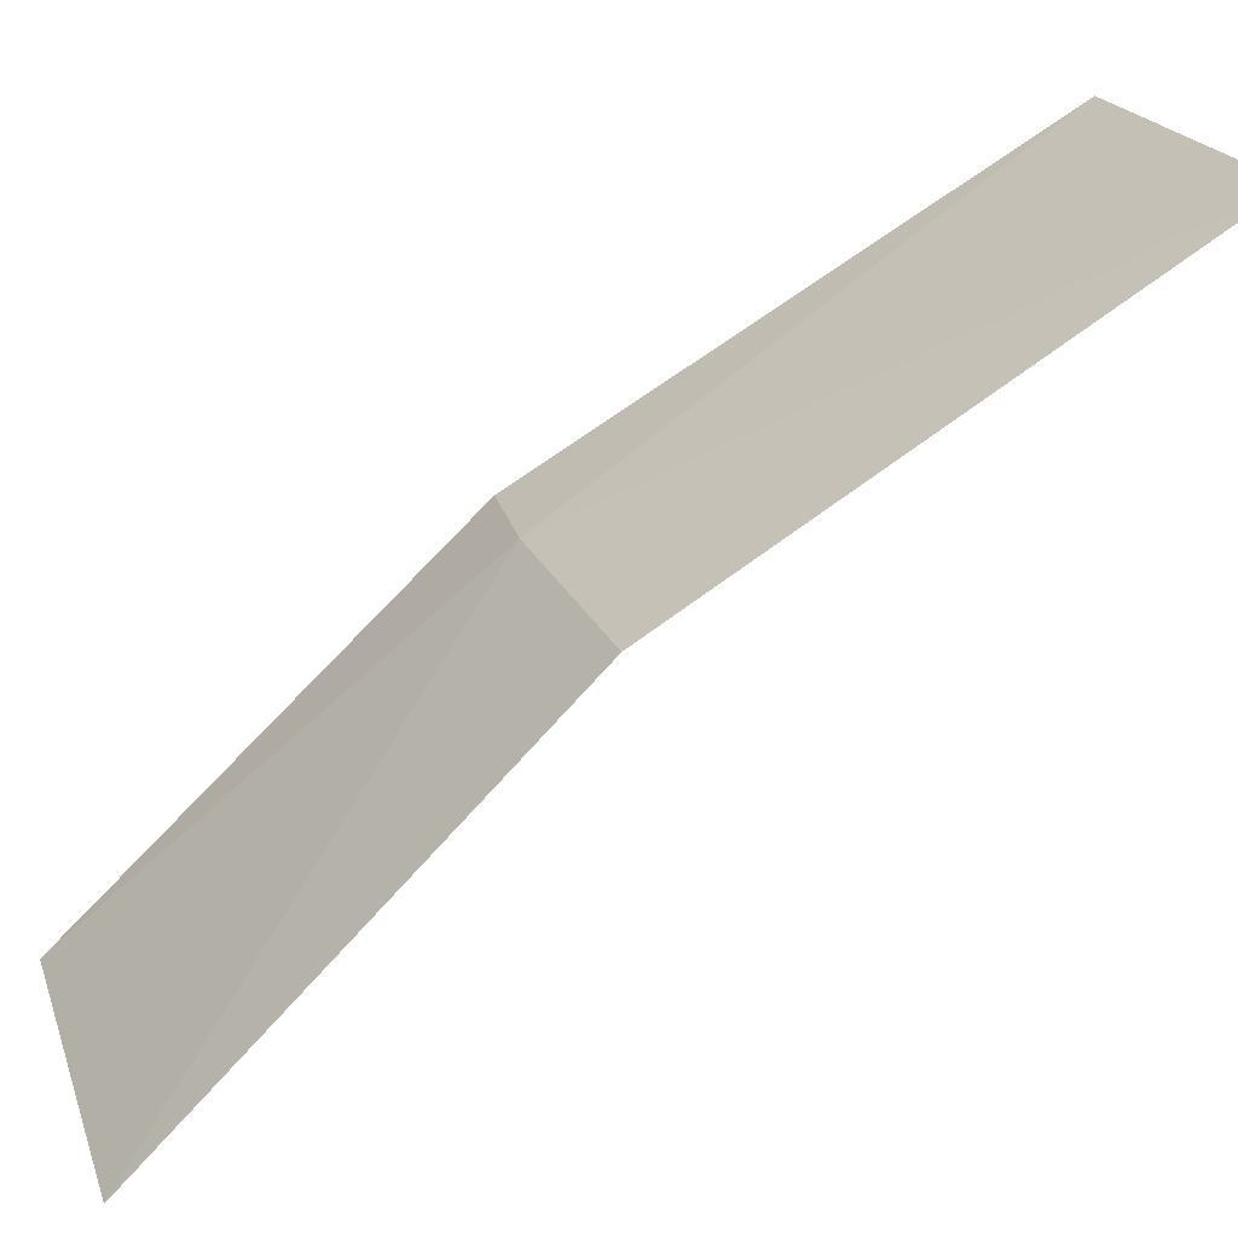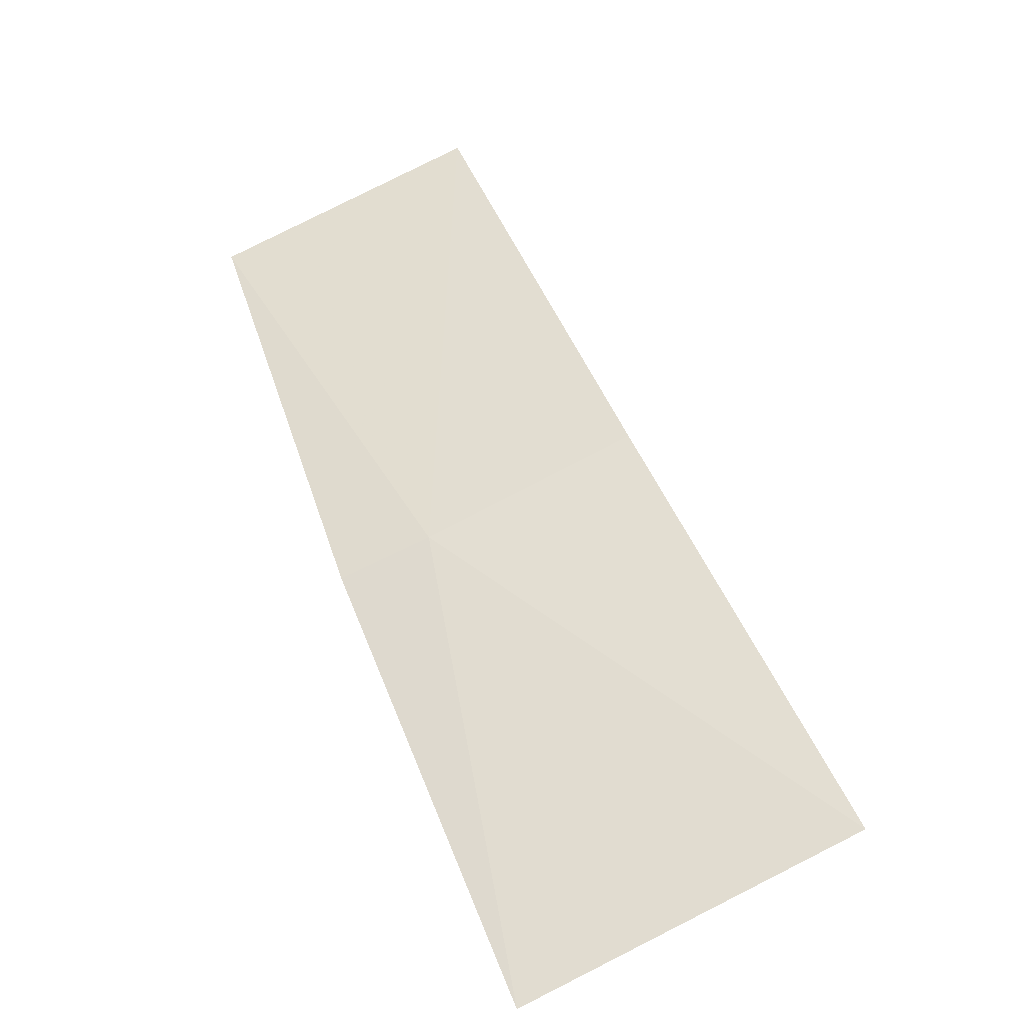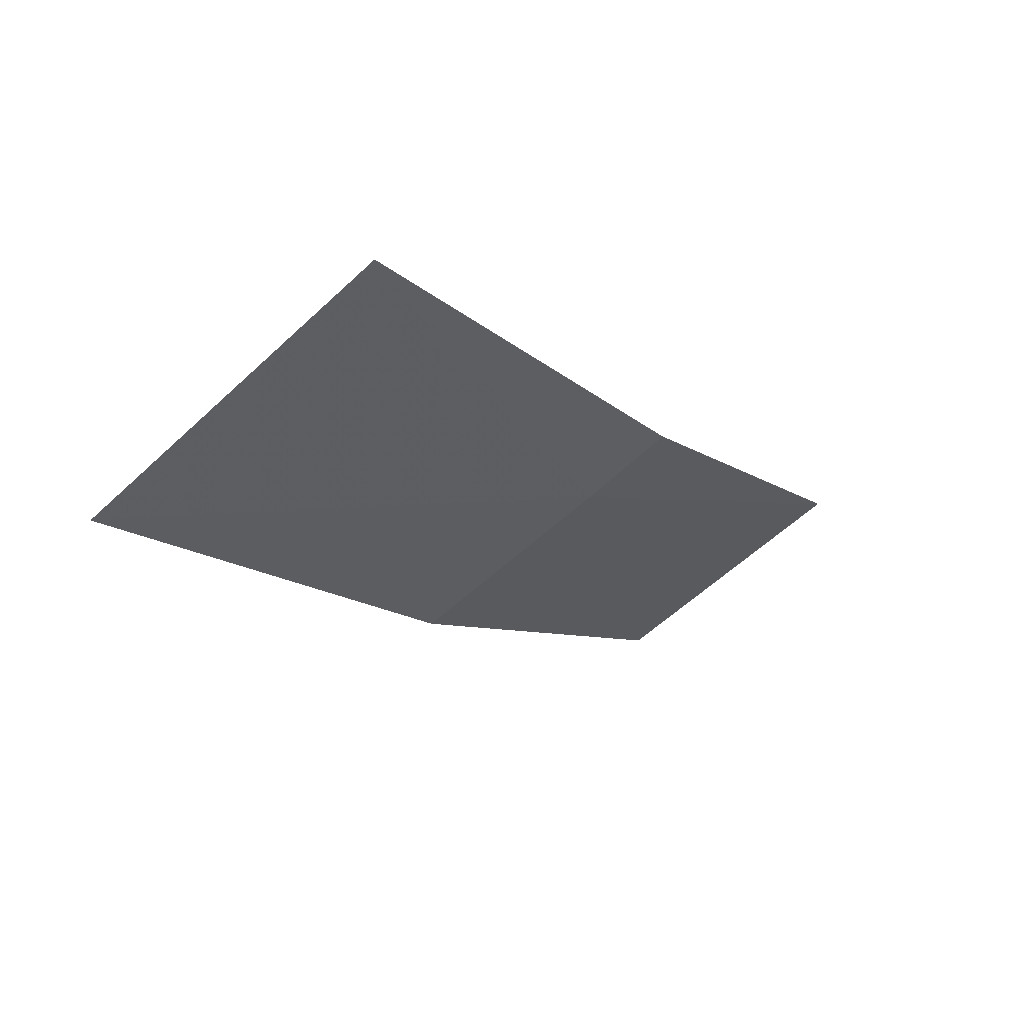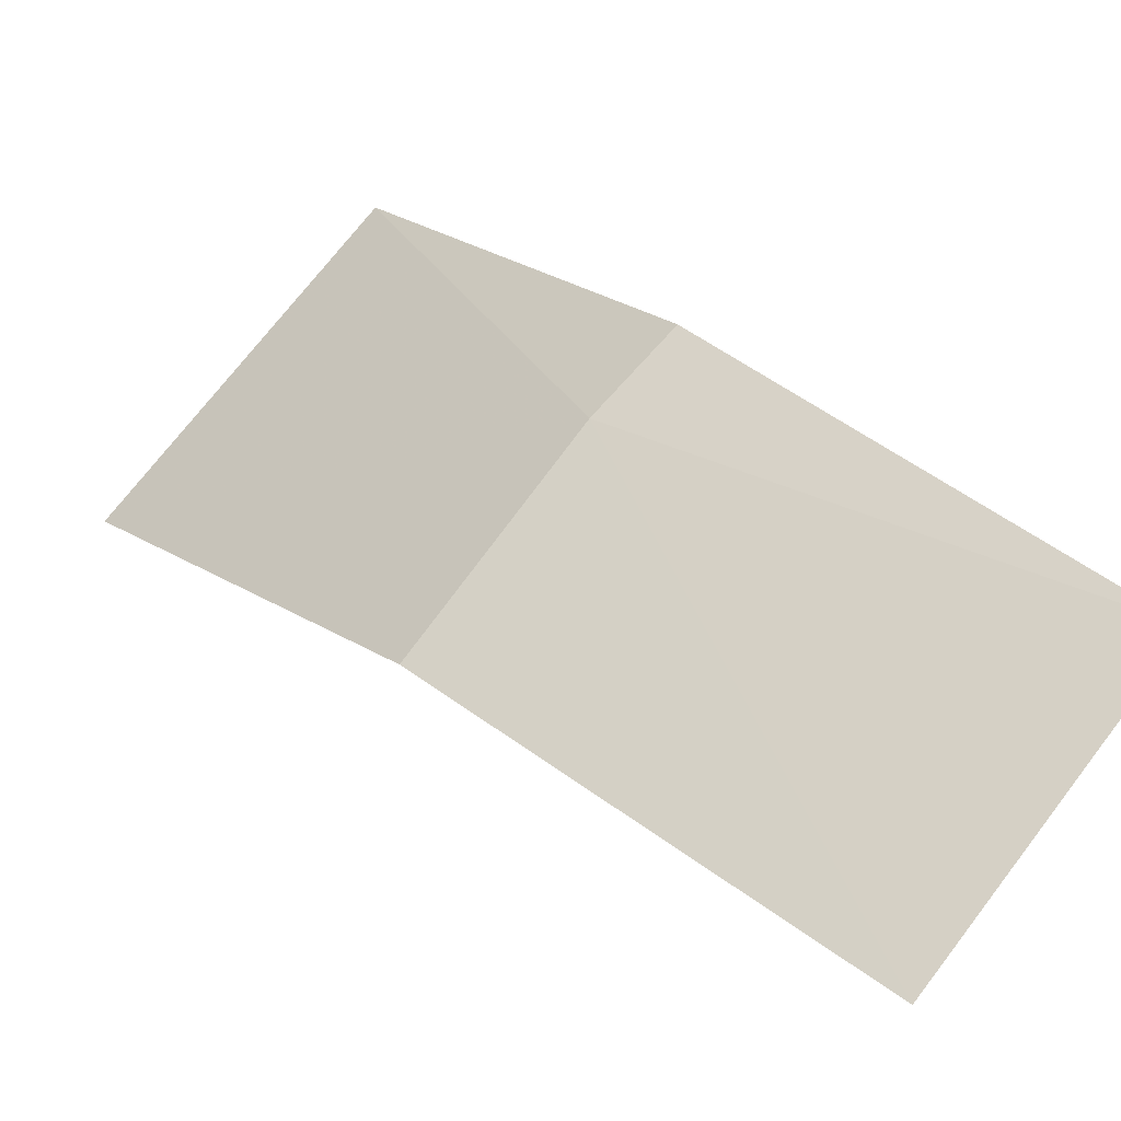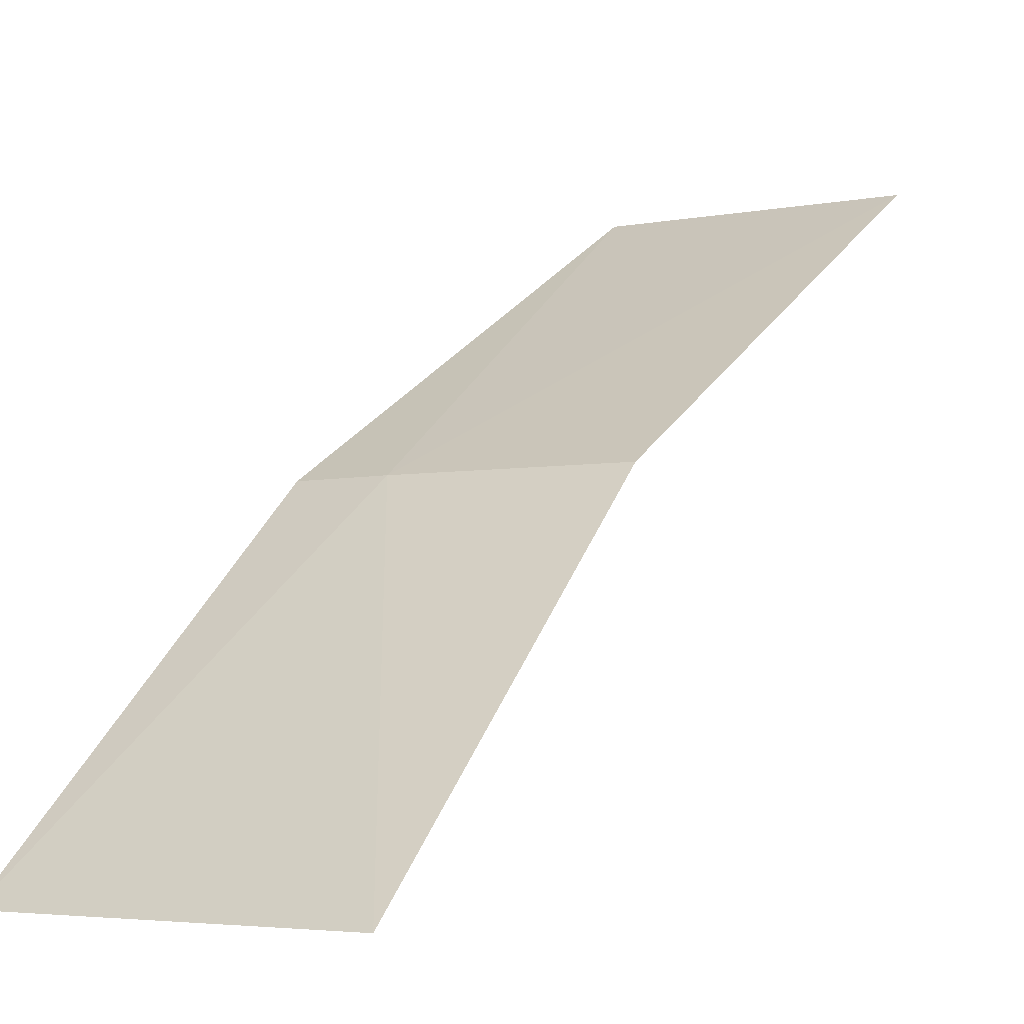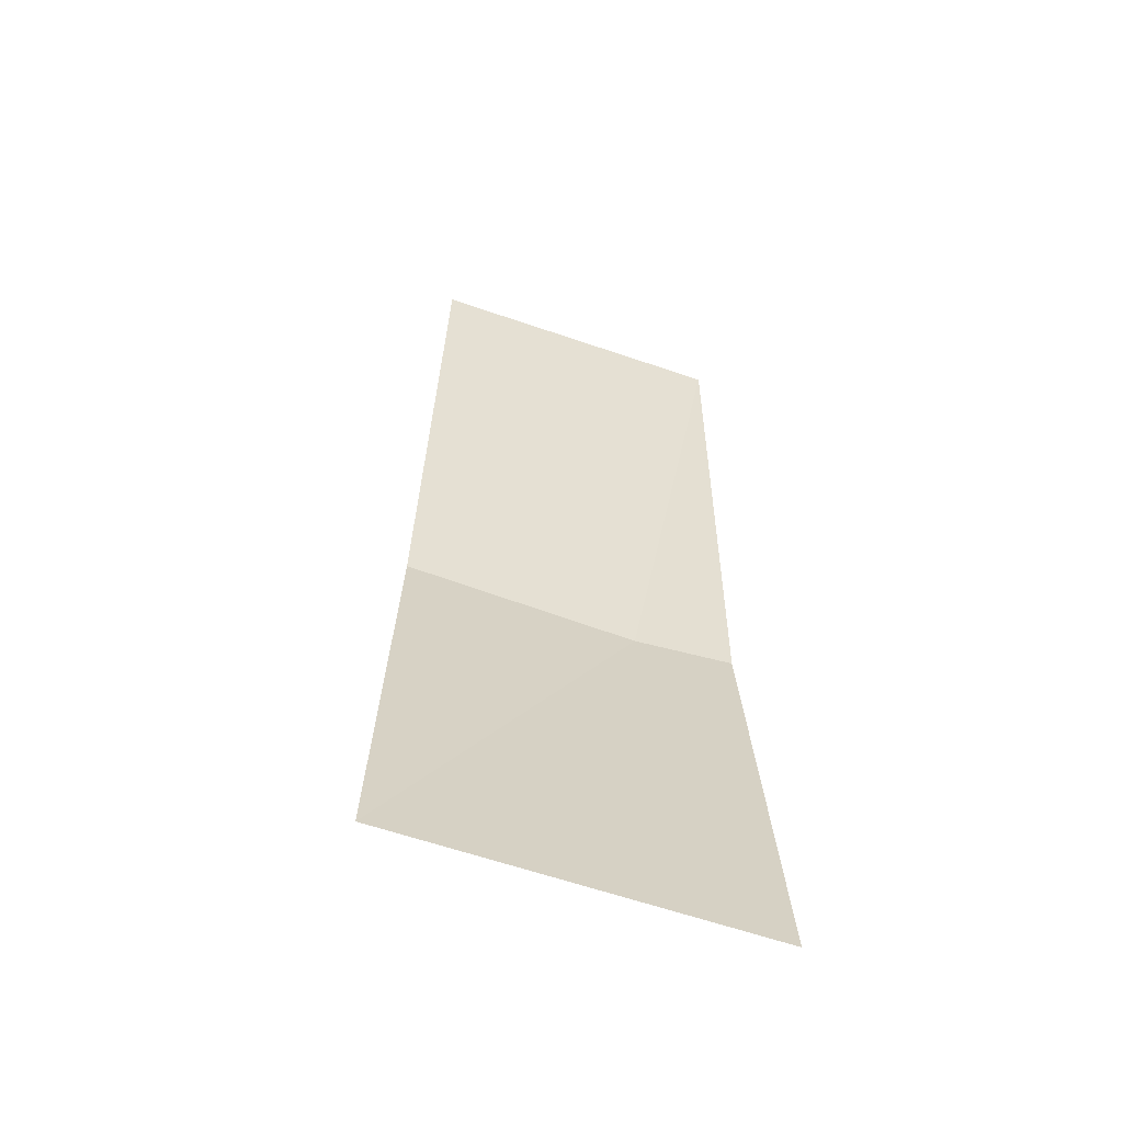
<metadata>
{"format":"obj","ext":"obj","renderer":"f3d","projection":"perspective","resolution":1024,"background":"white","views":[{"elev":20.1,"azim":87.5,"up":"+Z"},{"elev":-69.3,"azim":23.4,"up":"+Y"},{"elev":-76.9,"azim":-137.4,"up":"+Y"},{"elev":74.3,"azim":141.4,"up":"+Z"},{"elev":-4.1,"azim":47.1,"up":"+Z"},{"elev":-19.7,"azim":167.8,"up":"+Y"}]}
</metadata>
<code>
v 1.369 -6.268 34.97
v 1.63 -5.373 35.48
v 1.095 -5.506 35.48
v 1.189 -6.298 34.97
v 1.784 -6.156 34.97
v 1.281 -6.923 34.35
v 1.937 -6.768 34.35
f 1 3 2
f 1 4 3
f 1 2 5
f 1 6 4
f 1 7 6
f 1 5 7

</code>
